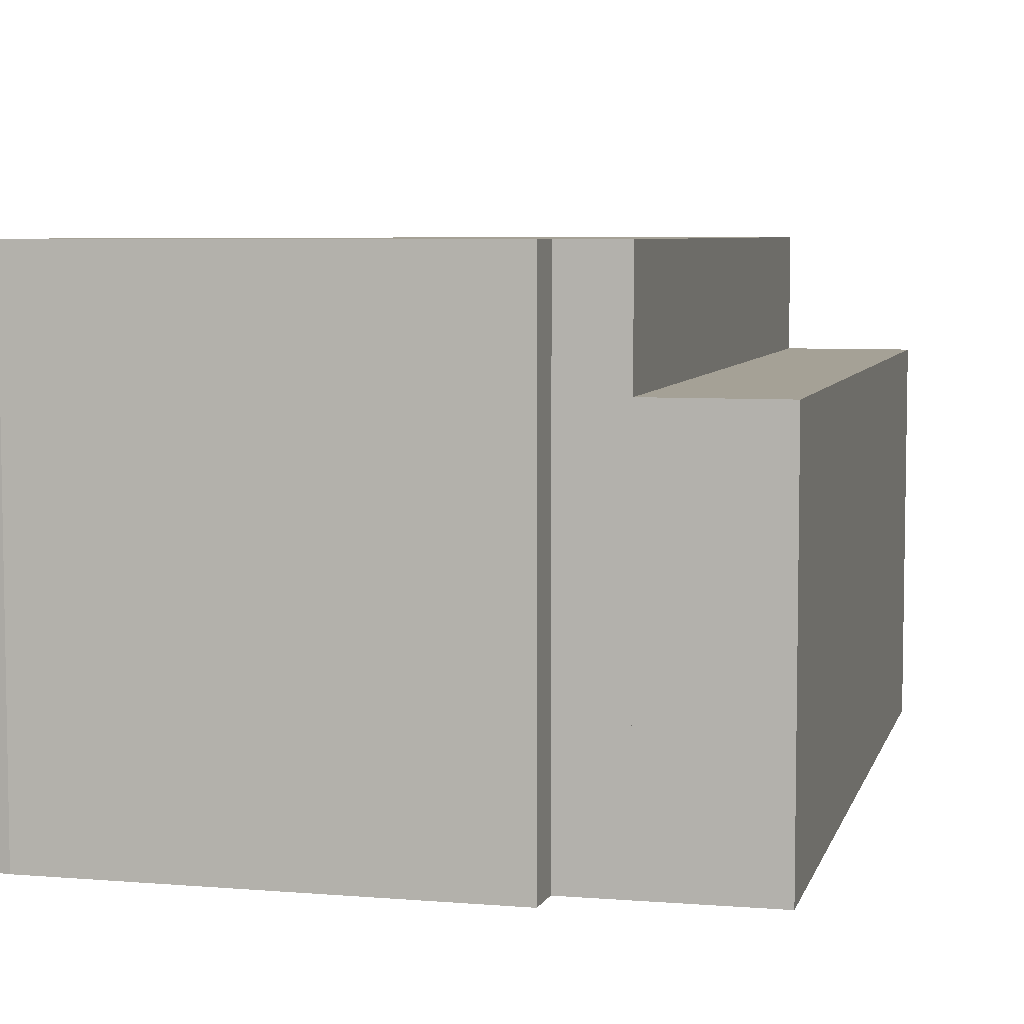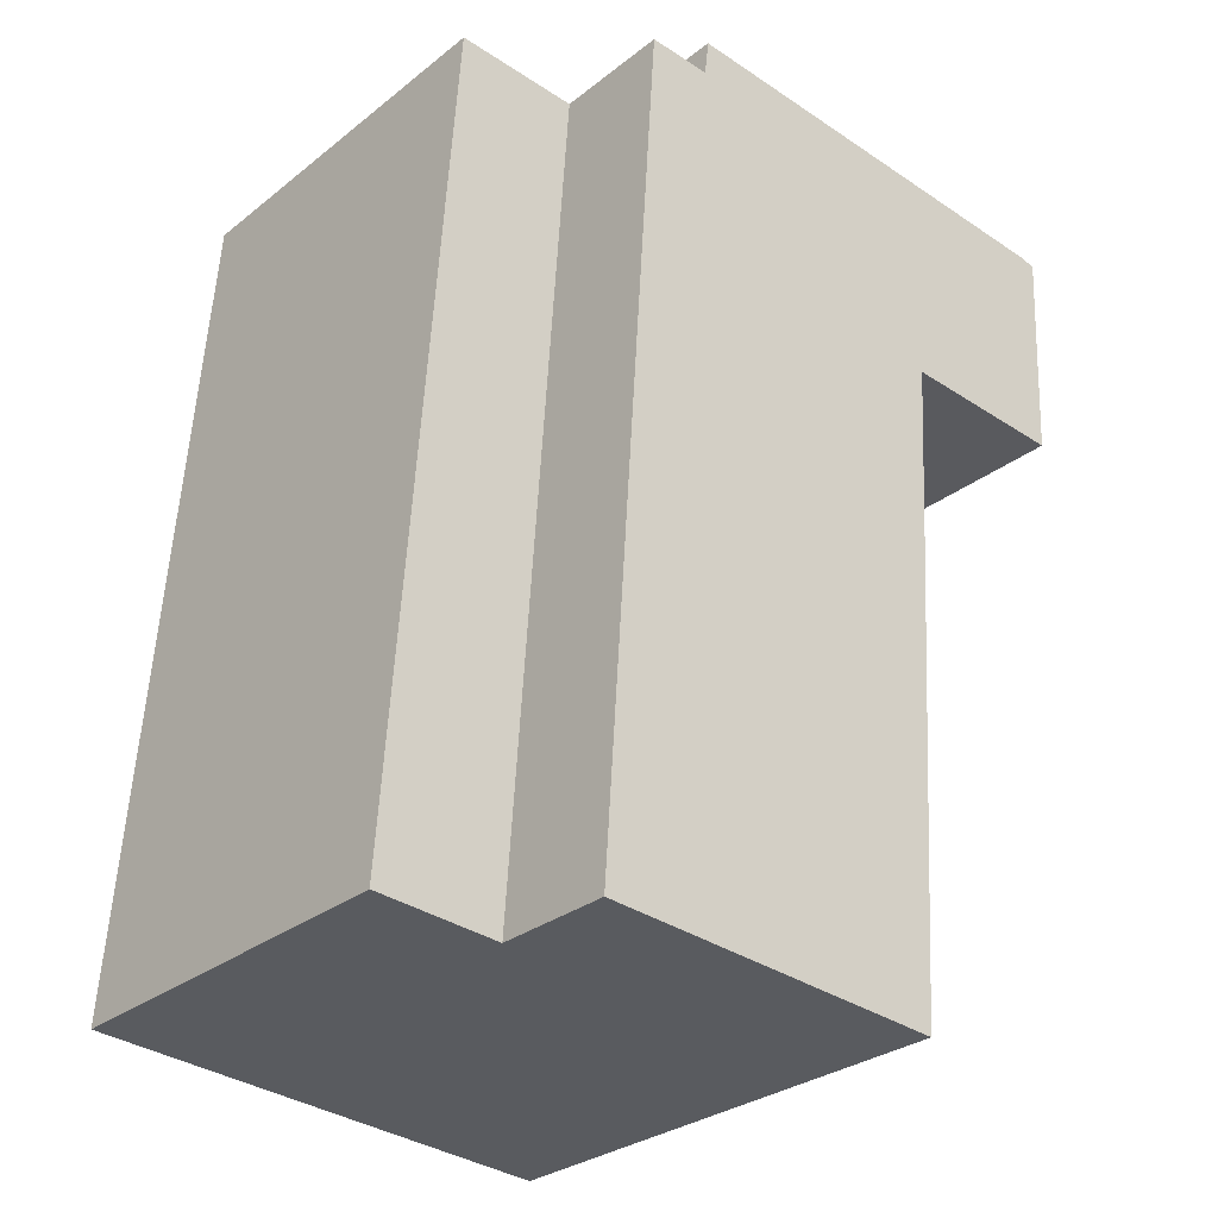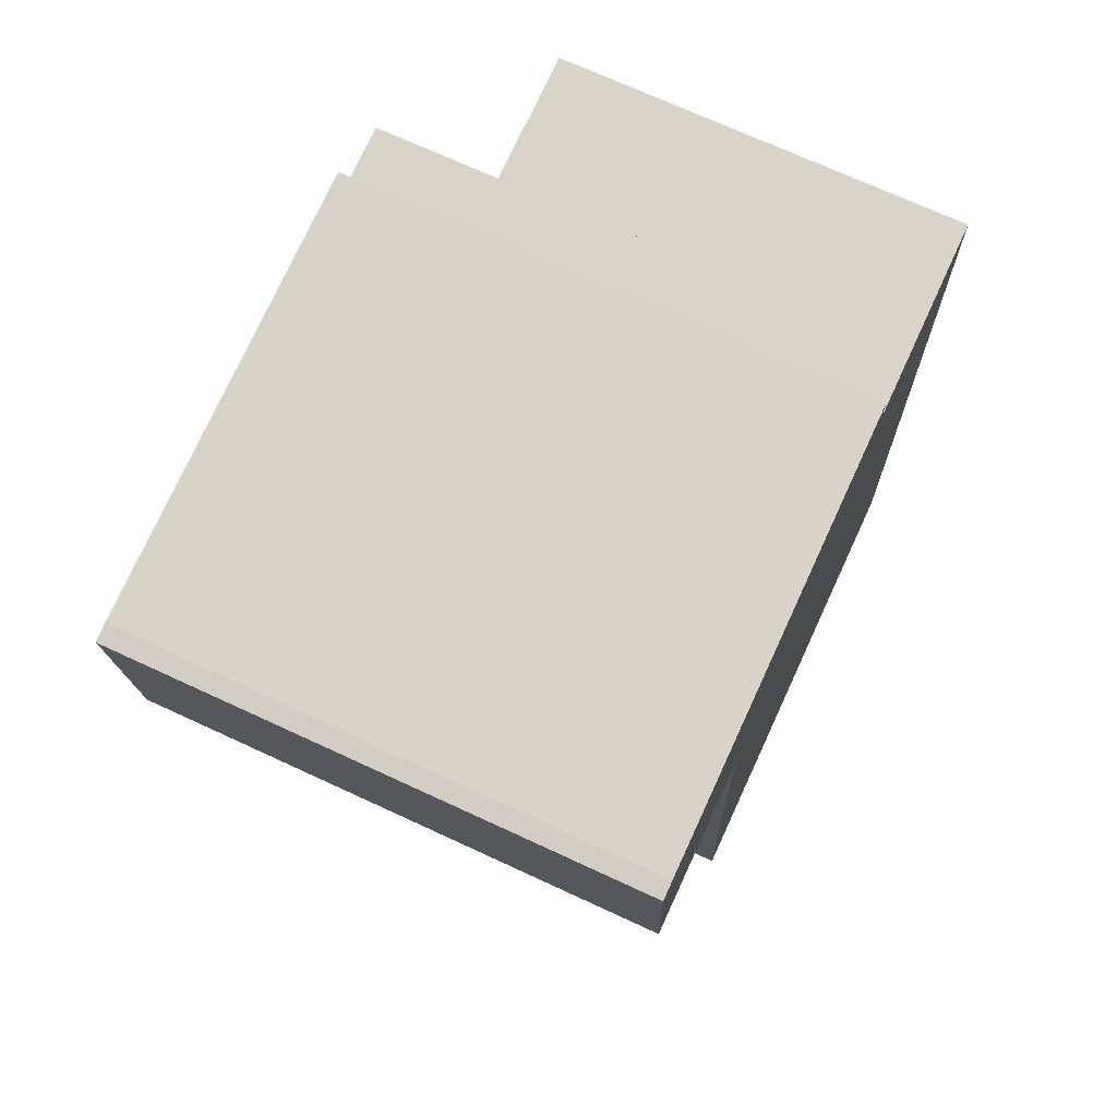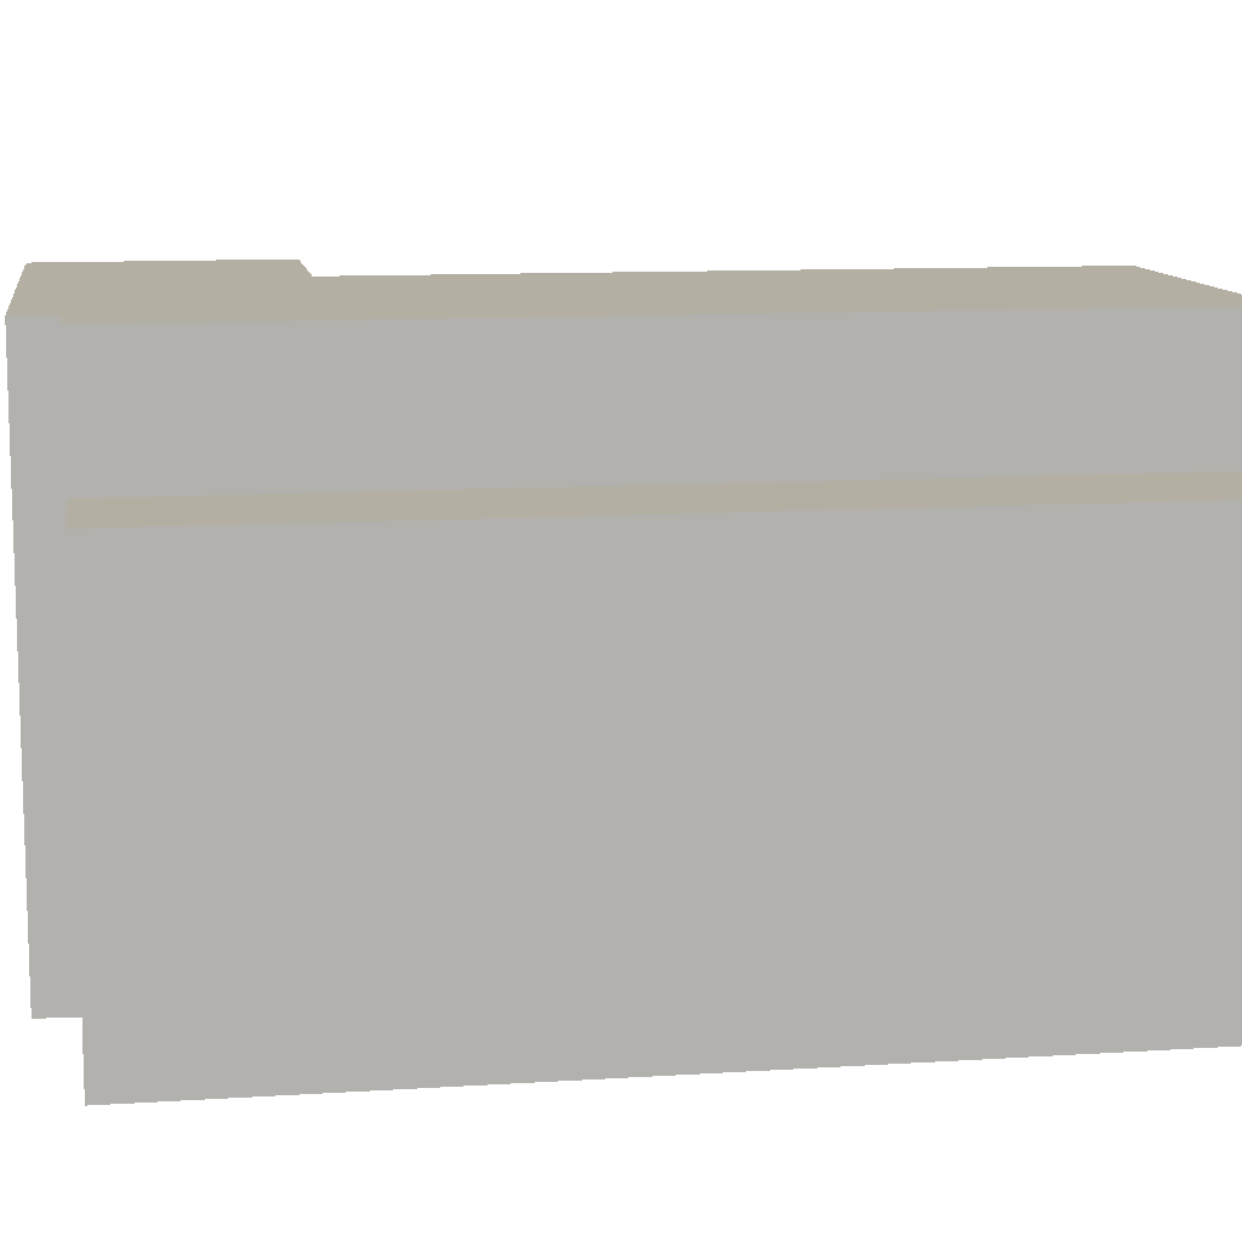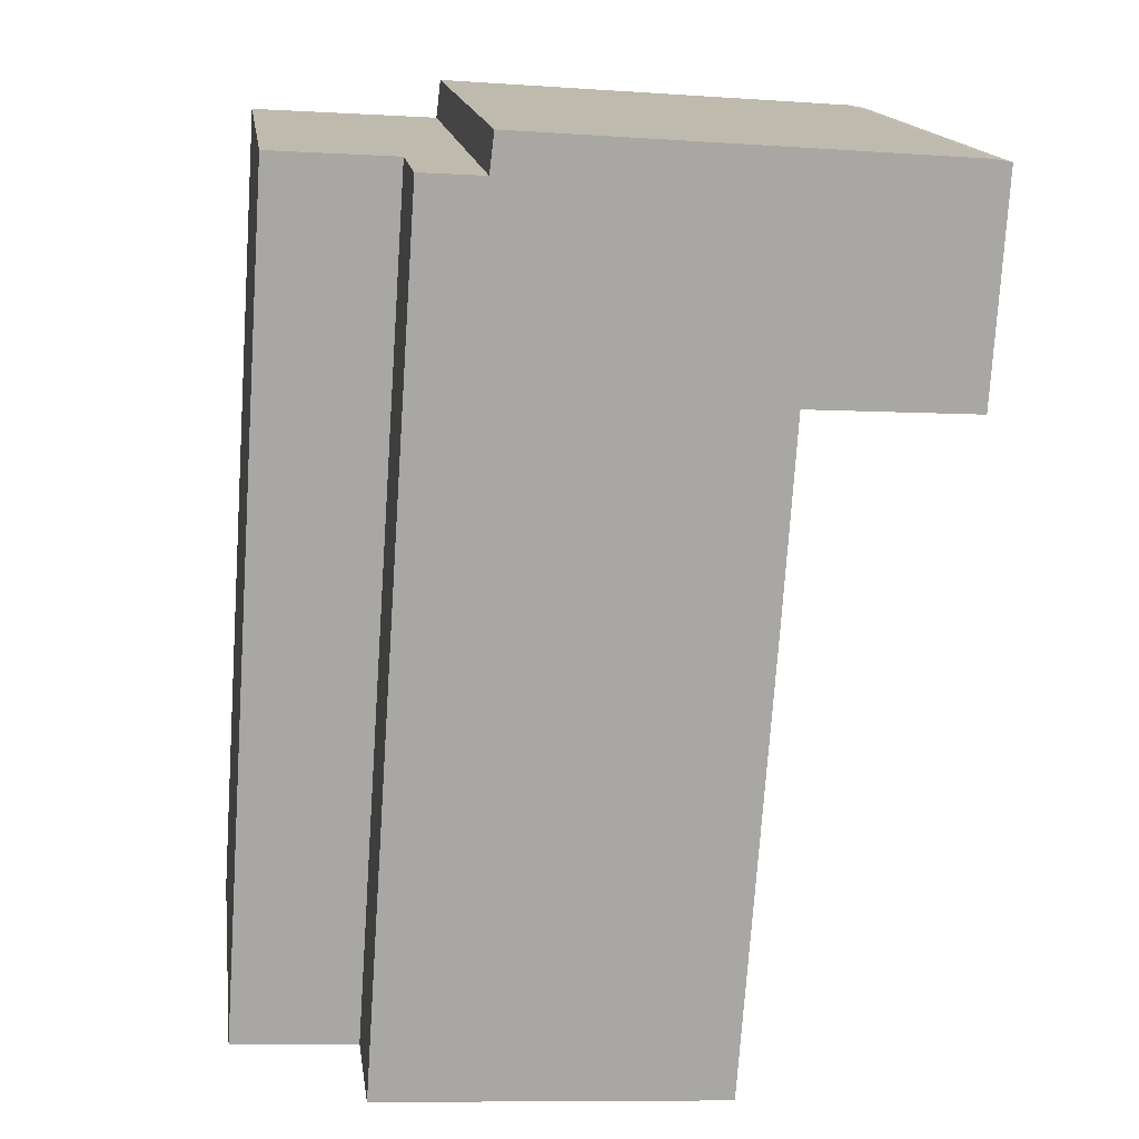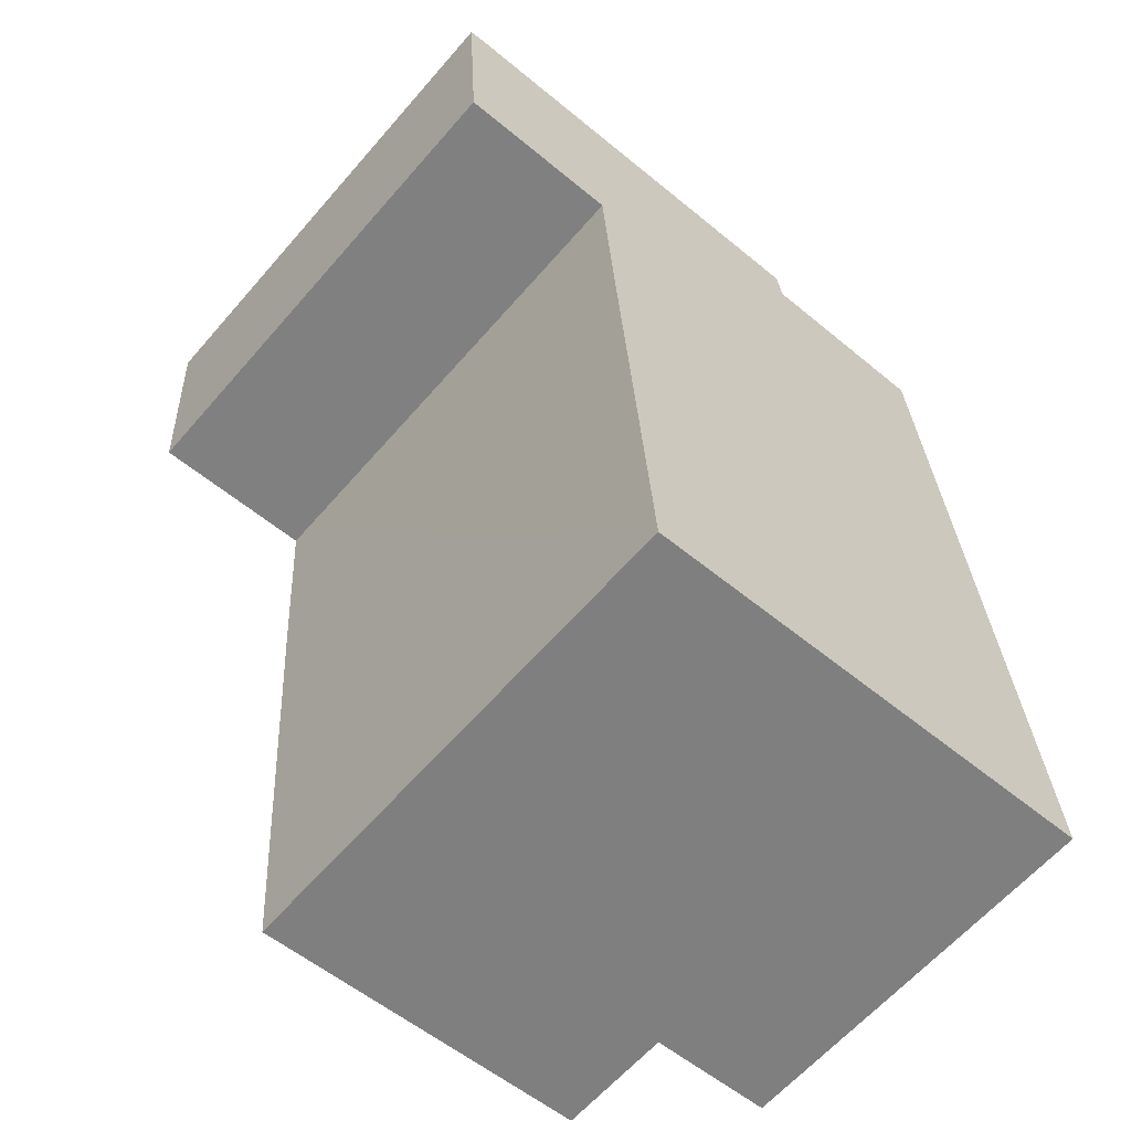
<metadata>
{"format":"obj","ext":"obj","renderer":"f3d","projection":"perspective","resolution":1024,"background":"white","views":[{"elev":6.1,"azim":9.9,"up":"+Y"},{"elev":-29.5,"azim":138.9,"up":"+Z"},{"elev":71.6,"azim":-65.2,"up":"+Z"},{"elev":11.1,"azim":77.3,"up":"+Y"},{"elev":15.9,"azim":172.0,"up":"+Z"},{"elev":-62.1,"azim":-40.8,"up":"+Z"}]}
</metadata>
<code>
v  12.26 13.79 0.939
v  12.39 13.79 -0.108
v  11.2 13.79 0.862
v  0 13.79 8.441e-16
v  4.867 13.79 -5.789
v  0.346 13.79 -6.049
v  0.476 13.79 0.09
v  4.444 13.79 0.376
v  4.965 13.79 -5.783
v  15.7 13.79 -23.33
v  14.1 13.79 -0.003
v  6.195 13.79 -23.64
v  11.2 13.79 -23.64
v  6.219 13.79 -23.98
v  5.324 13.79 -11.25
v  0.476 -5.511e-18 0.09
v  12.26 -5.75e-17 0.939
v  4.444 -2.302e-17 0.376
v  11.2 -5.278e-17 0.862
v  12.39 6.613e-18 -0.108
v  14.1 1.837e-19 -0.003
v  0 0 0
v  15.7 1.428e-15 -23.33
v  6.219 1.468e-15 -23.98
v  11.2 1.447e-15 -23.64
v  4.965 3.541e-16 -5.783
v  0.346 3.704e-16 -6.049
v  4.867 3.545e-16 -5.789
v  6.195 1.447e-15 -23.64
v  5.324 6.889e-16 -11.25
v  14.1 10.56 -0.003
v  19.14 10.56 -23.09
v  15.7 10.56 -23.33
v  17.54 10.56 0.206
v  17.54 -1.261e-17 0.206
v  19.14 1.414e-15 -23.09
g defaultobject
f 1 2 3
f 4 5 6
f 5 4 7
f 5 7 8
f 5 8 9
f 9 8 10
f 10 8 2
f 10 2 11
f 2 8 3
f 12 13 14
f 13 12 15
f 13 15 10
f 10 15 9
f 16 8 7
f 8 16 3
f 3 16 1
f 1 16 17
f 17 16 18
f 17 18 19
f 20 11 2
f 11 20 21
f 22 7 4
f 7 22 16
f 17 2 1
f 2 17 20
f 21 10 11
f 10 21 23
f 23 13 10
f 13 23 14
f 14 23 24
f 24 23 25
f 26 5 9
f 5 26 6
f 6 26 27
f 27 26 28
f 24 12 14
f 12 24 15
f 15 24 9
f 9 24 29
f 9 29 30
f 9 30 26
f 27 4 6
f 4 27 22
f 21 25 23
f 25 21 24
f 24 21 29
f 29 21 30
f 30 21 26
f 26 21 28
f 28 21 27
f 27 21 20
f 27 20 22
f 22 20 17
f 22 17 19
f 22 19 18
f 22 18 16
f 31 32 33
f 32 31 34
f 21 34 31
f 34 21 35
f 35 32 34
f 32 35 36
f 36 33 32
f 33 36 23
f 23 31 33
f 31 23 21
f 23 35 21
f 35 23 36

</code>
